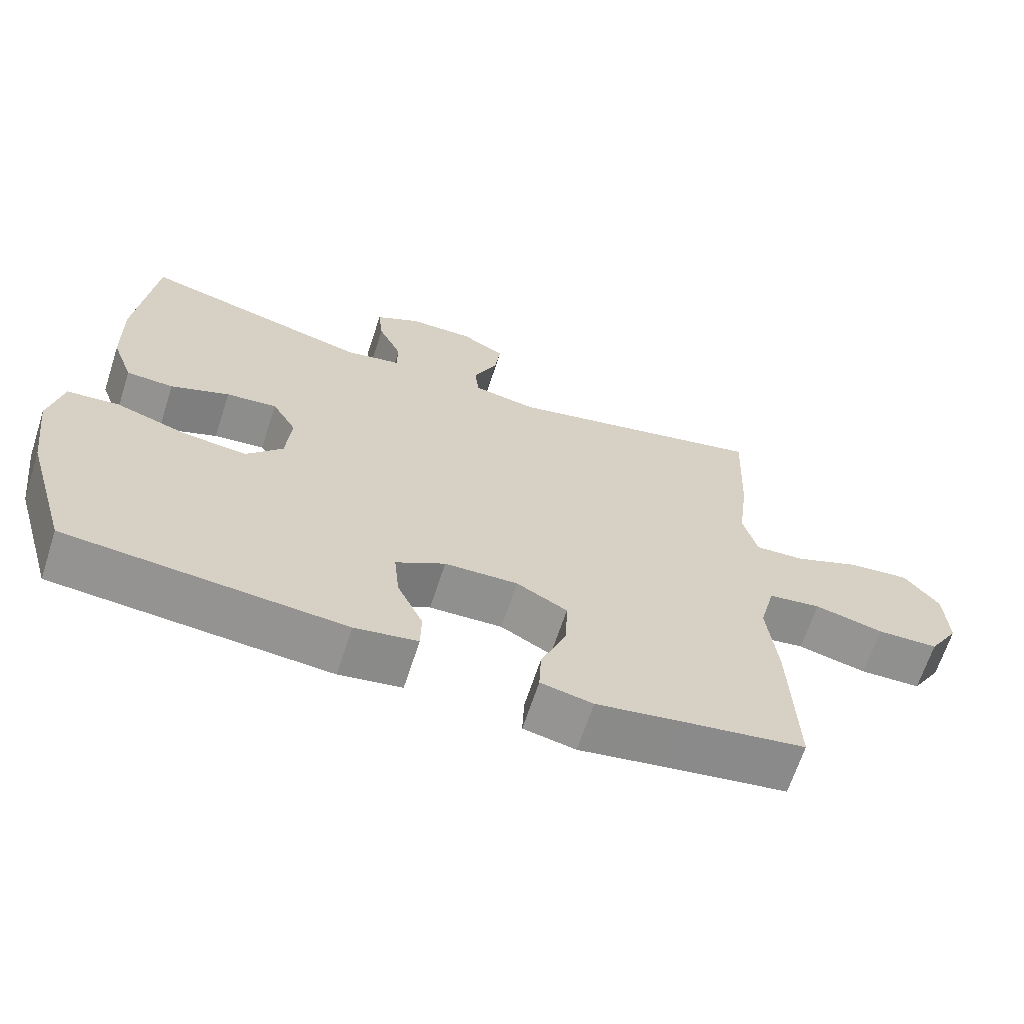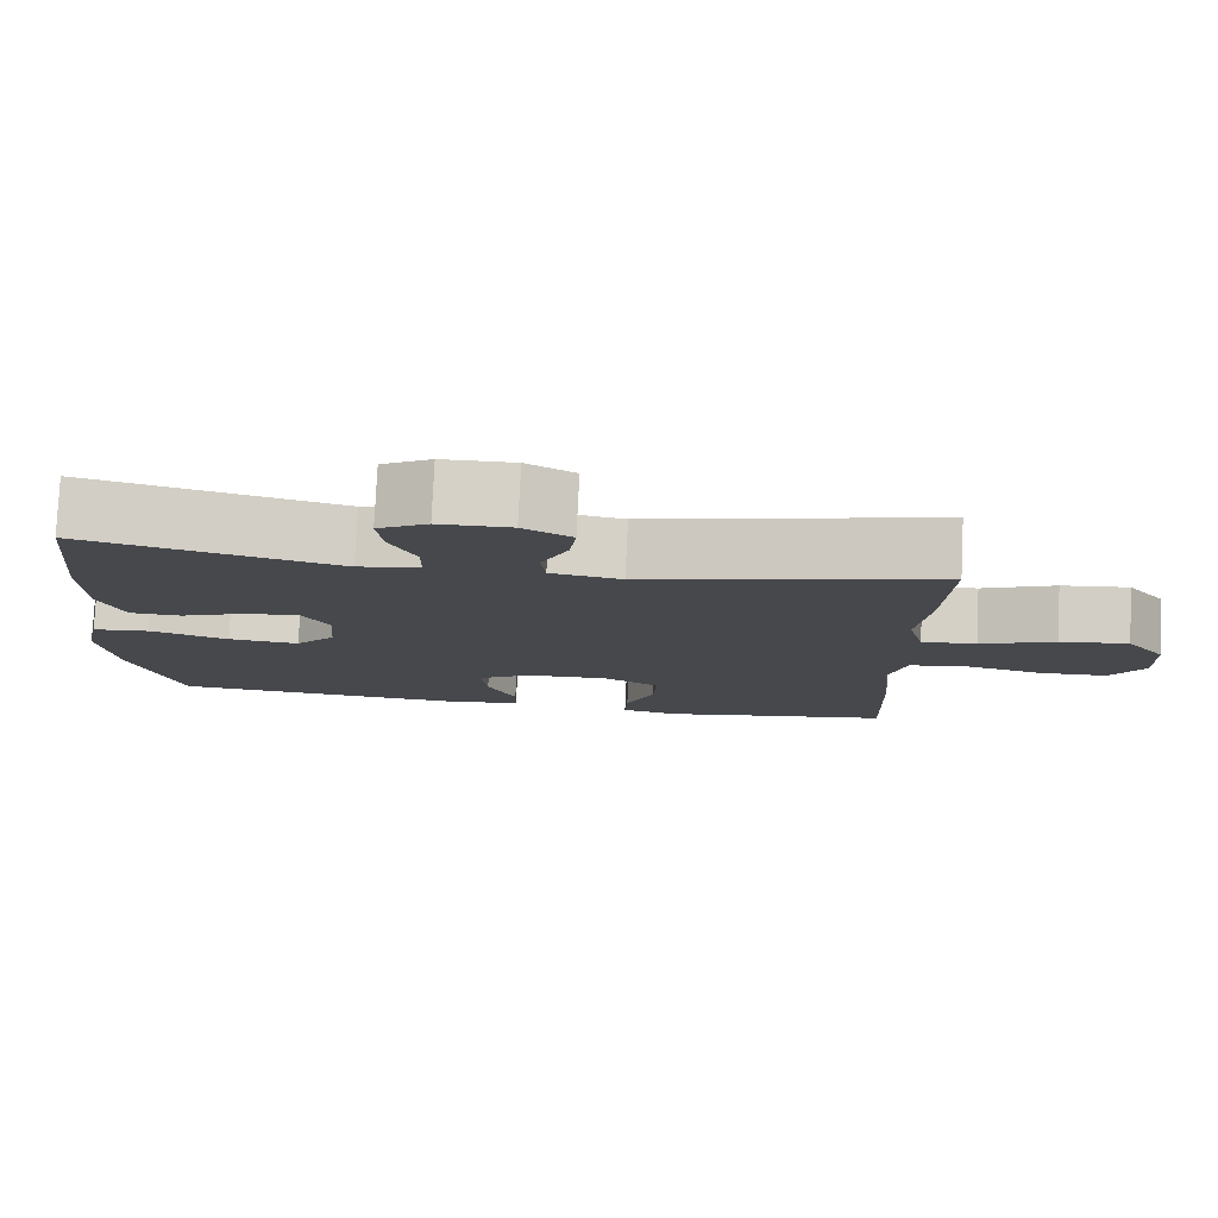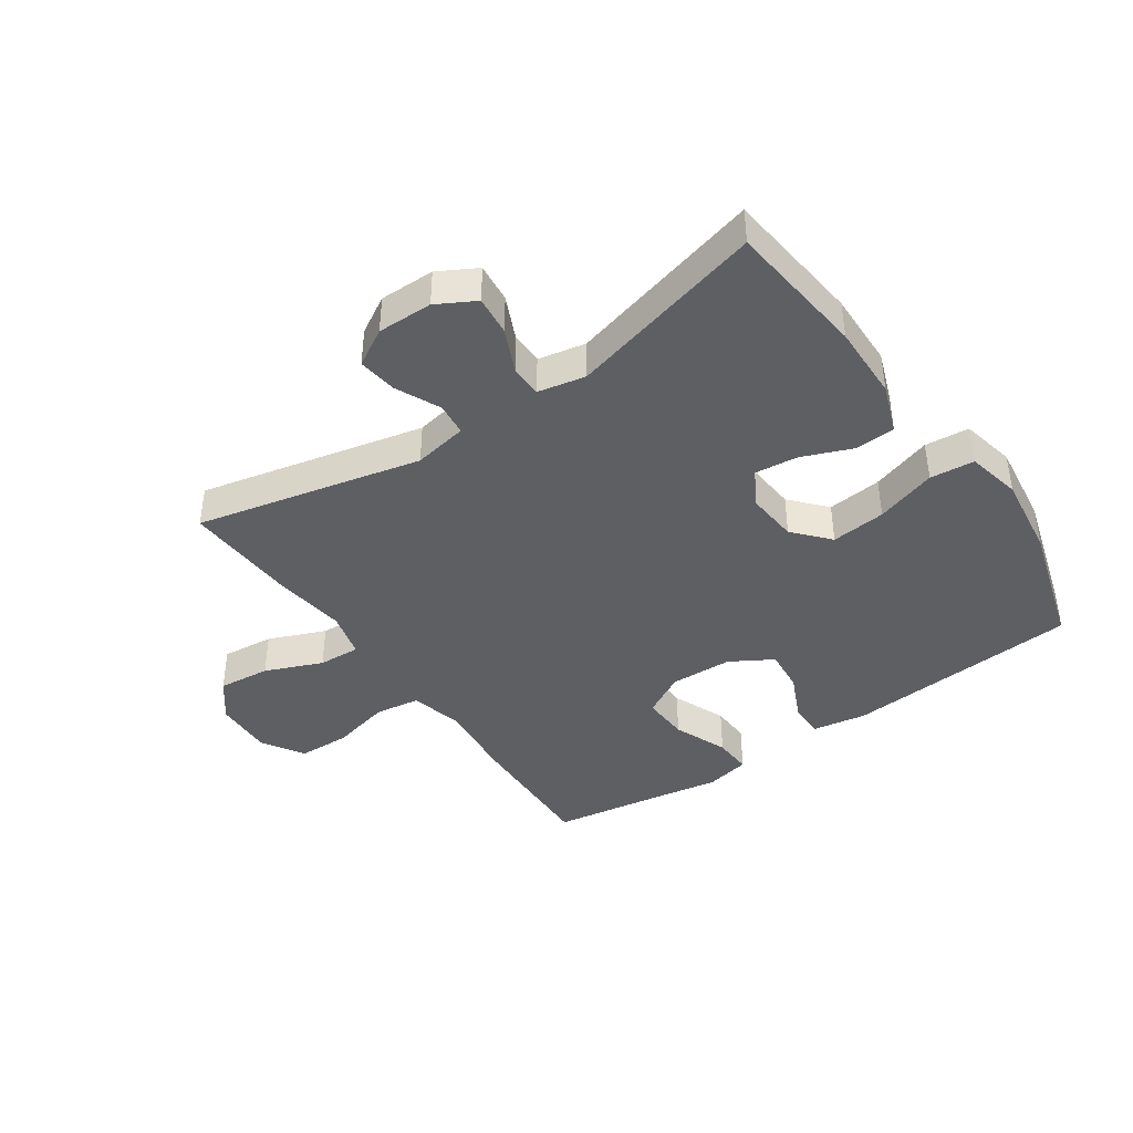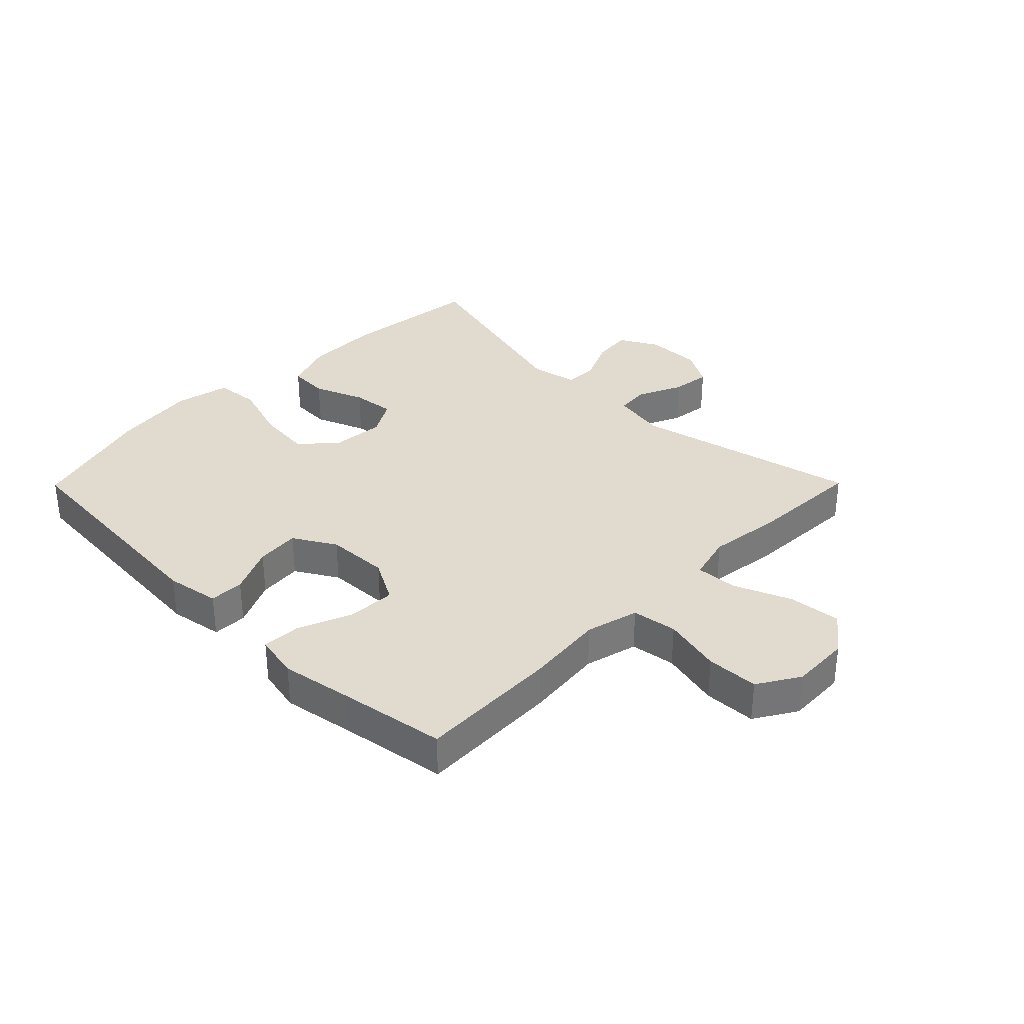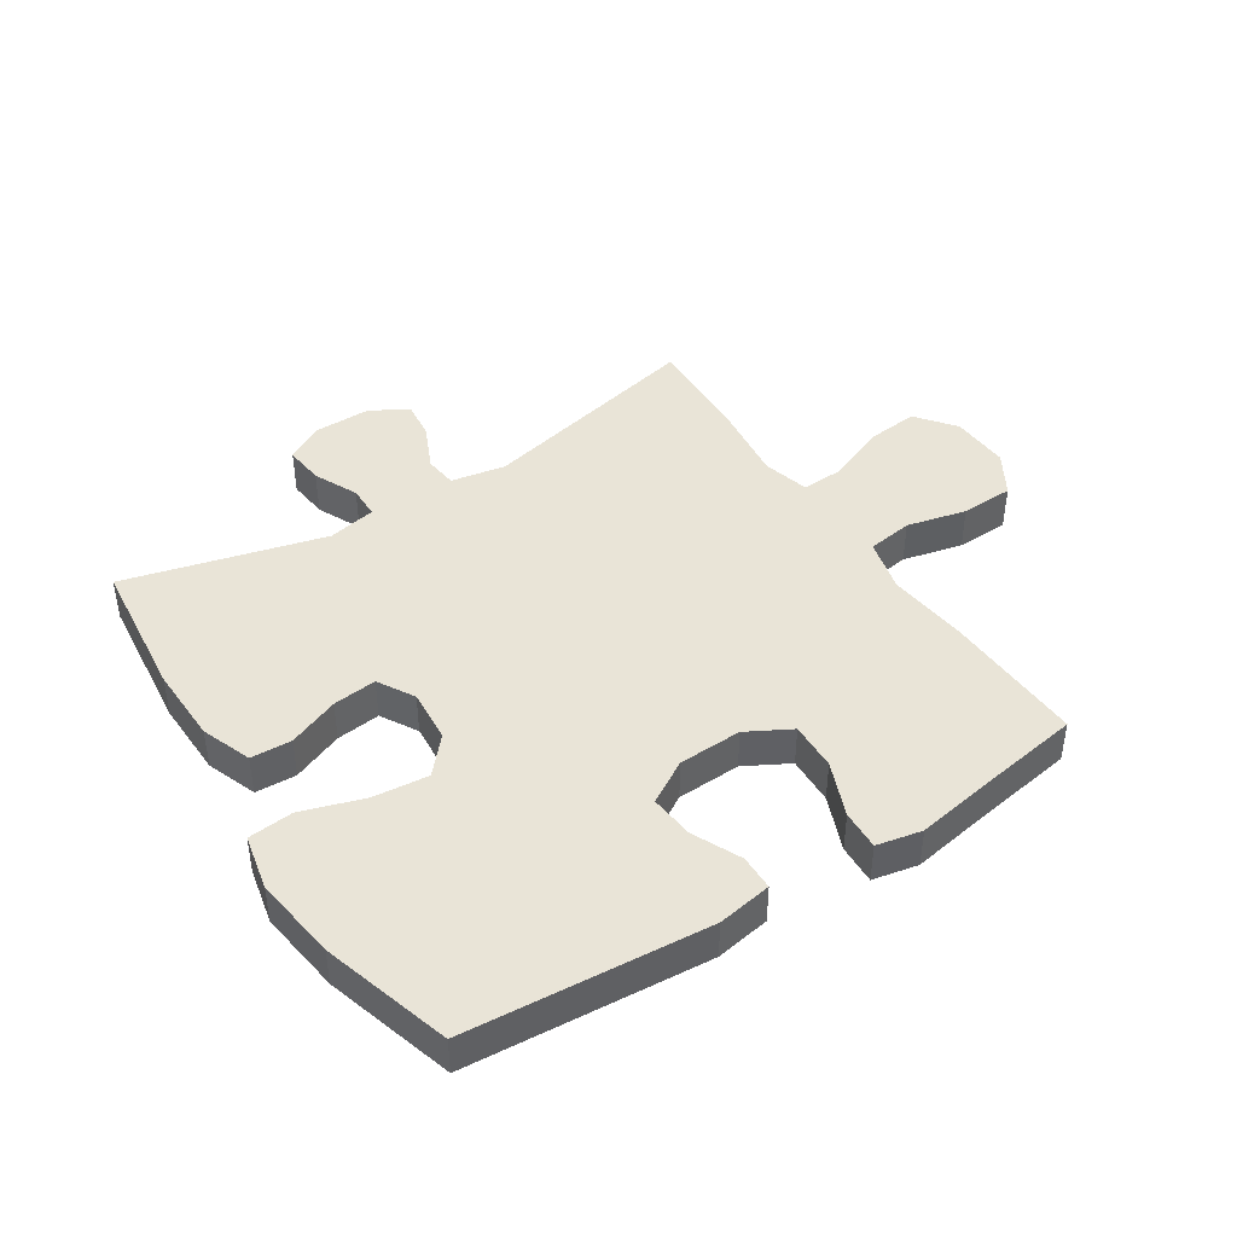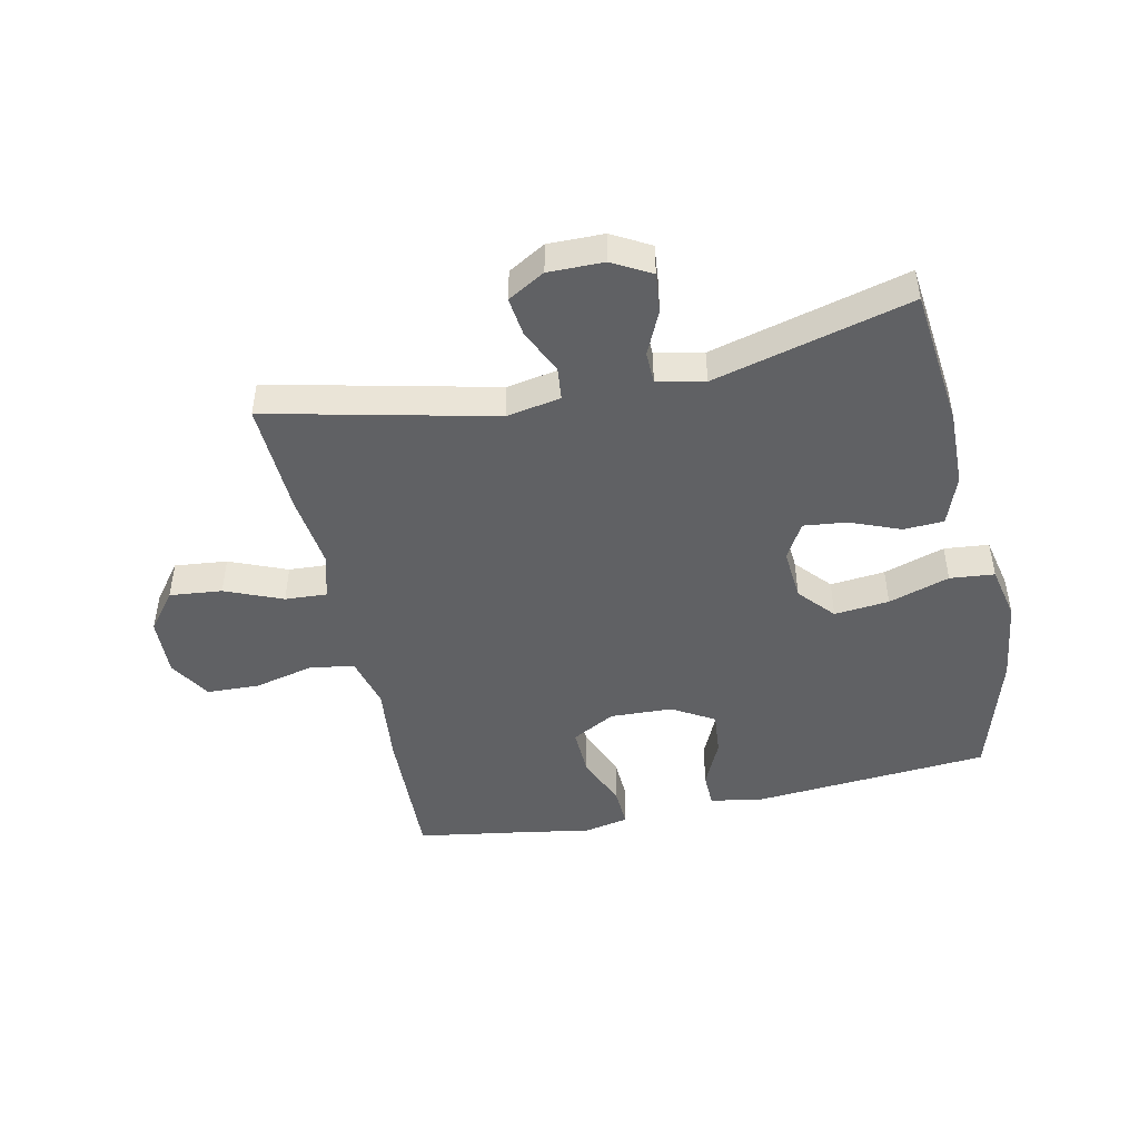
<metadata>
{"format":"obj","ext":"obj","renderer":"f3d","projection":"perspective","resolution":1024,"background":"white","views":[{"elev":-66.0,"azim":162.0,"up":"+Z"},{"elev":79.0,"azim":-177.3,"up":"+Z"},{"elev":-41.2,"azim":34.8,"up":"+Y"},{"elev":33.7,"azim":-135.3,"up":"+Y"},{"elev":43.1,"azim":147.1,"up":"+Y"},{"elev":-46.8,"azim":12.2,"up":"+Y"}]}
</metadata>
<code>
v -0.5 0.07 -0.5
v -0.492 0.07 -0.268
v -0.478 0.07 -0.139
v -0.5 0.07 -0.052
v -0.574 0.07 -0.041
v -0.671 0.07 -0.064
v -0.757 0.07 -0.061
v -0.799 0.07 0.008
v -0.795 0.07 0.105
v -0.746 0.07 0.168
v -0.66 0.07 0.159
v -0.566 0.07 0.12
v -0.497 0.07 0.116
v -0.477 0.07 0.192
v -0.492 0.07 0.313
v -0.5 0.07 0.5
v -0.13 0.07 0.415
v -0.041 0.07 0.431
v -0.035 0.07 0.485
v -0.069 0.07 0.559
v -0.077 0.07 0.623
v -0.016 0.07 0.658
v 0.075 0.07 0.657
v 0.138 0.07 0.622
v 0.131 0.07 0.557
v 0.098 0.07 0.485
v 0.099 0.07 0.432
v 0.177 0.07 0.416
v 0.5 0.07 0.5
v 0.525 0.07 0.27
v 0.522 0.07 0.145
v 0.492 0.07 0.064
v 0.426 0.07 0.061
v 0.344 0.07 0.094
v 0.273 0.07 0.102
v 0.239 0.07 0.043
v 0.246 0.07 -0.043
v 0.297 0.07 -0.101
v 0.387 0.07 -0.092
v 0.487 0.07 -0.06
v 0.56 0.07 -0.067
v 0.579 0.07 -0.157
v 0.561 0.07 -0.293
v 0.5 0.07 -0.5
v 0.112 0.07 -0.53
v 0.024 0.07 -0.515
v 0.023 0.07 -0.458
v 0.059 0.07 -0.38
v 0.066 0.07 -0.308
v -0.003 0.07 -0.267
v -0.106 0.07 -0.263
v -0.177 0.07 -0.302
v -0.174 0.07 -0.38
v -0.138 0.07 -0.469
v -0.135 0.07 -0.533
v -0.208 0.07 -0.548
v -0.325 0.07 -0.528
v -0.5 0 -0.5
v -0.492 0 -0.268
v -0.478 0 -0.139
v -0.5 0 -0.052
v -0.574 0 -0.041
v -0.671 0 -0.064
v -0.757 0 -0.061
v -0.799 0 0.008
v -0.795 0 0.105
v -0.746 0 0.168
v -0.66 0 0.159
v -0.566 0 0.12
v -0.497 0 0.116
v -0.477 0 0.192
v -0.492 0 0.313
v -0.5 0 0.5
v -0.13 0 0.415
v -0.041 0 0.431
v -0.035 0 0.485
v -0.069 0 0.559
v -0.077 0 0.623
v -0.016 0 0.658
v 0.075 0 0.657
v 0.138 0 0.622
v 0.131 0 0.557
v 0.098 0 0.485
v 0.099 0 0.432
v 0.177 0 0.416
v 0.5 0 0.5
v 0.525 0 0.27
v 0.522 0 0.145
v 0.492 0 0.064
v 0.426 0 0.061
v 0.344 0 0.094
v 0.273 0 0.102
v 0.239 0 0.043
v 0.246 0 -0.043
v 0.297 0 -0.101
v 0.387 0 -0.092
v 0.487 0 -0.06
v 0.56 0 -0.067
v 0.579 0 -0.157
v 0.561 0 -0.293
v 0.5 0 -0.5
v 0.112 0 -0.53
v 0.024 0 -0.515
v 0.023 0 -0.458
v 0.059 0 -0.38
v 0.066 0 -0.308
v -0.003 0 -0.267
v -0.106 0 -0.263
v -0.177 0 -0.302
v -0.174 0 -0.38
v -0.138 0 -0.469
v -0.135 0 -0.533
v -0.208 0 -0.548
v -0.325 0 -0.528
f 55 56 57
f 54 55 57
f 53 54 57
f 1 2 3
f 57 1 3
f 53 57 3
f 52 53 3
f 51 52 3 4
f 50 51 4
f 46 47 48
f 45 46 48
f 44 45 48
f 43 44 48
f 42 43 48
f 41 42 48
f 40 41 48
f 39 40 48
f 38 39 48 49
f 37 38 49 50
f 32 33 34
f 31 32 34
f 30 31 34
f 29 30 34
f 28 29 34
f 27 28 34 35
f 24 25 26
f 23 24 26
f 22 23 26
f 21 22 26
f 20 21 26
f 19 20 26
f 18 19 26 27
f 27 35 36
f 18 27 36
f 17 18 36
f 36 37 50
f 17 36 50
f 16 17 50
f 15 16 50
f 14 15 50
f 10 11 12
f 9 10 12
f 8 9 12
f 7 8 12
f 6 7 12
f 5 6 12
f 13 14 50 4
f 4 5 12 13
f 114 113 112
f 114 112 111
f 114 111 110
f 60 59 58
f 60 58 114
f 60 114 110
f 60 110 109
f 61 60 109 108
f 61 108 107
f 105 104 103
f 105 103 102
f 105 102 101
f 105 101 100
f 105 100 99
f 105 99 98
f 105 98 97
f 105 97 96
f 106 105 96 95
f 107 106 95 94
f 91 90 89
f 91 89 88
f 91 88 87
f 91 87 86
f 91 86 85
f 92 91 85 84
f 83 82 81
f 83 81 80
f 83 80 79
f 83 79 78
f 83 78 77
f 83 77 76
f 84 83 76 75
f 93 92 84
f 93 84 75
f 93 75 74
f 107 94 93
f 107 93 74
f 107 74 73
f 107 73 72
f 107 72 71
f 69 68 67
f 69 67 66
f 69 66 65
f 69 65 64
f 69 64 63
f 69 63 62
f 61 107 71 70
f 70 69 62 61
f 1 58 59 2
f 2 59 60 3
f 3 60 61 4
f 4 61 62 5
f 5 62 63 6
f 6 63 64 7
f 7 64 65 8
f 8 65 66 9
f 9 66 67 10
f 10 67 68 11
f 11 68 69 12
f 12 69 70 13
f 13 70 71 14
f 14 71 72 15
f 15 72 73 16
f 16 73 74 17
f 17 74 75 18
f 18 75 76 19
f 19 76 77 20
f 20 77 78 21
f 21 78 79 22
f 22 79 80 23
f 23 80 81 24
f 24 81 82 25
f 25 82 83 26
f 26 83 84 27
f 27 84 85 28
f 28 85 86 29
f 29 86 87 30
f 30 87 88 31
f 31 88 89 32
f 32 89 90 33
f 33 90 91 34
f 34 91 92 35
f 35 92 93 36
f 36 93 94 37
f 37 94 95 38
f 38 95 96 39
f 39 96 97 40
f 40 97 98 41
f 41 98 99 42
f 42 99 100 43
f 43 100 101 44
f 44 101 102 45
f 45 102 103 46
f 46 103 104 47
f 47 104 105 48
f 48 105 106 49
f 49 106 107 50
f 50 107 108 51
f 51 108 109 52
f 52 109 110 53
f 53 110 111 54
f 54 111 112 55
f 55 112 113 56
f 56 113 114 57
f 57 114 58 1

</code>
